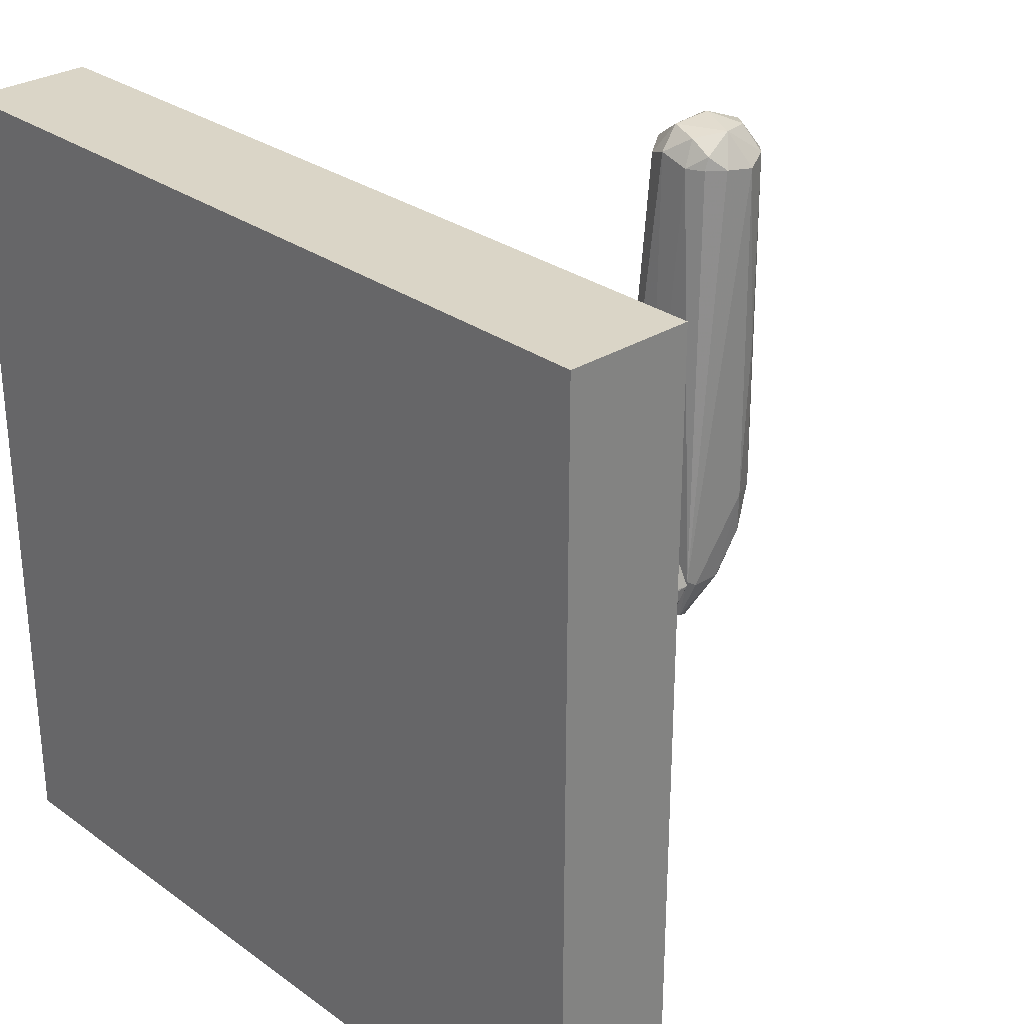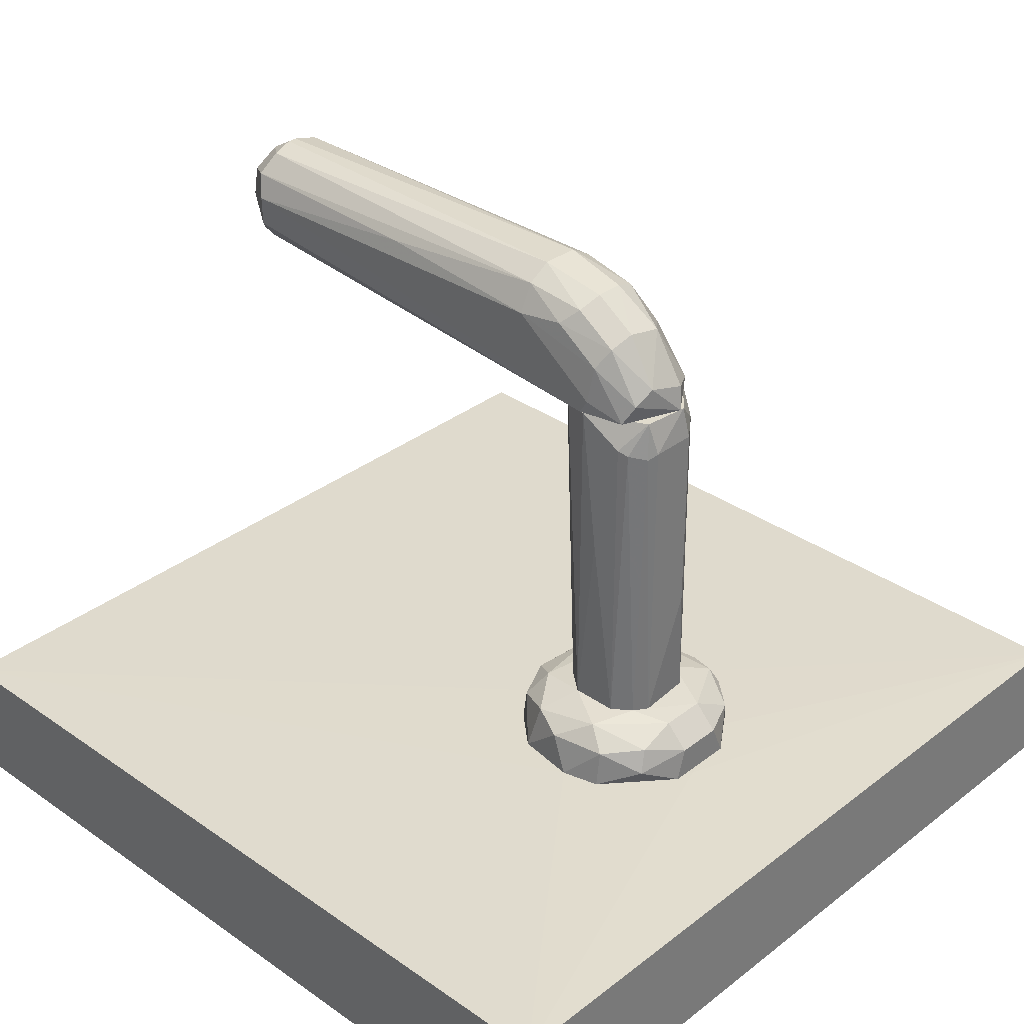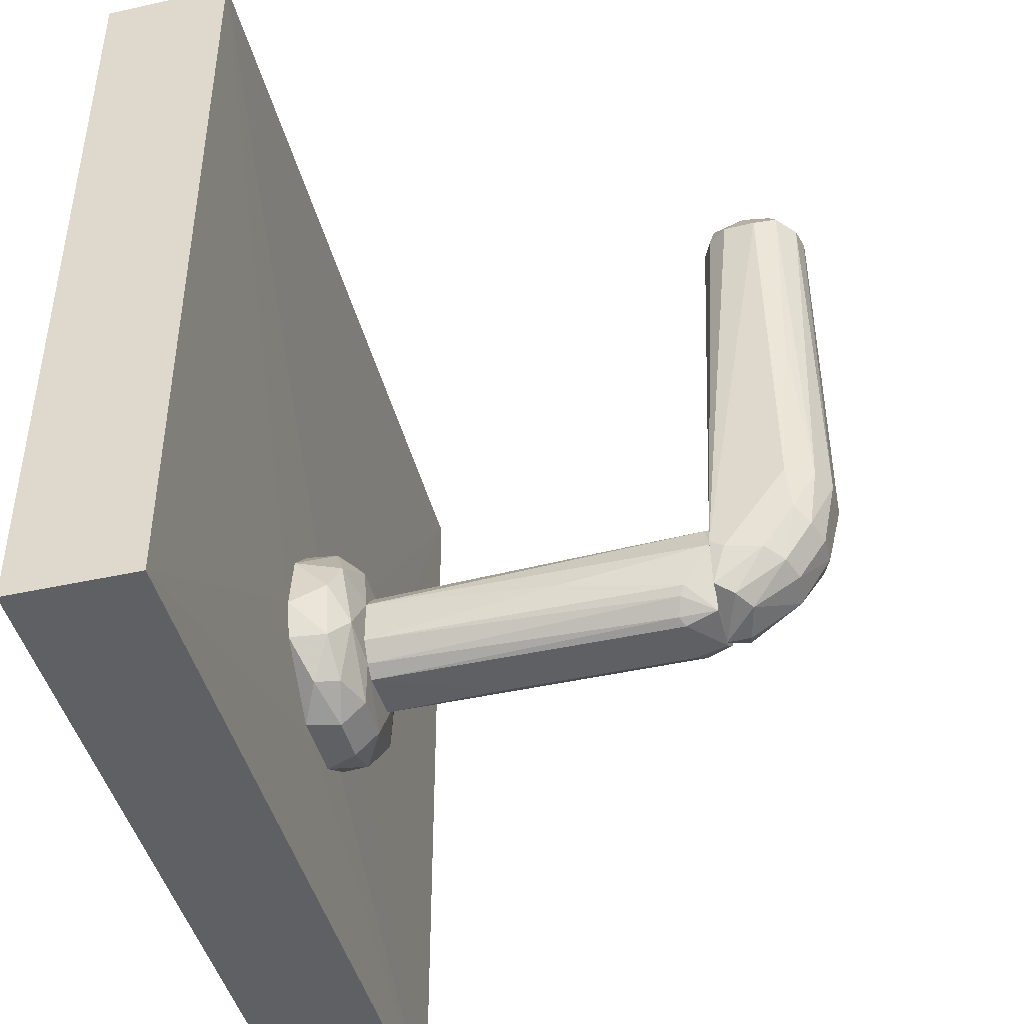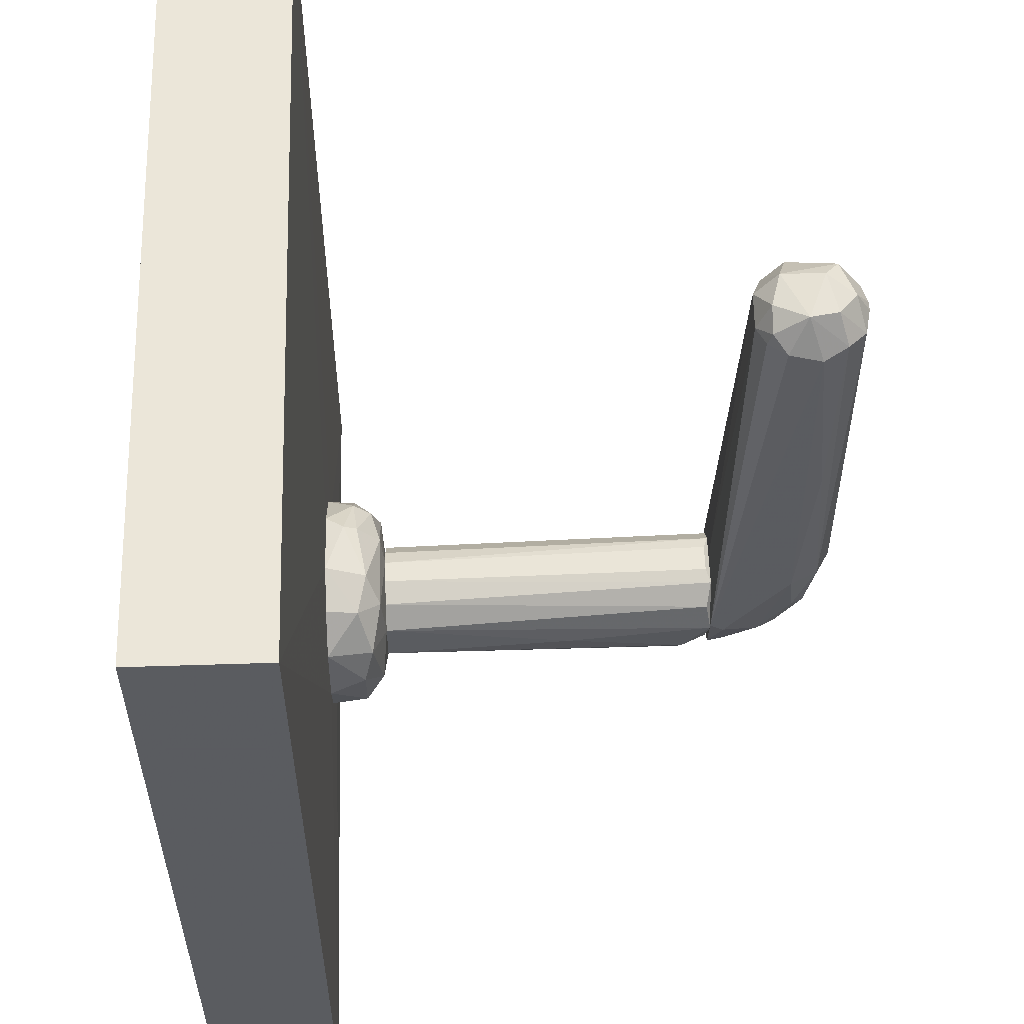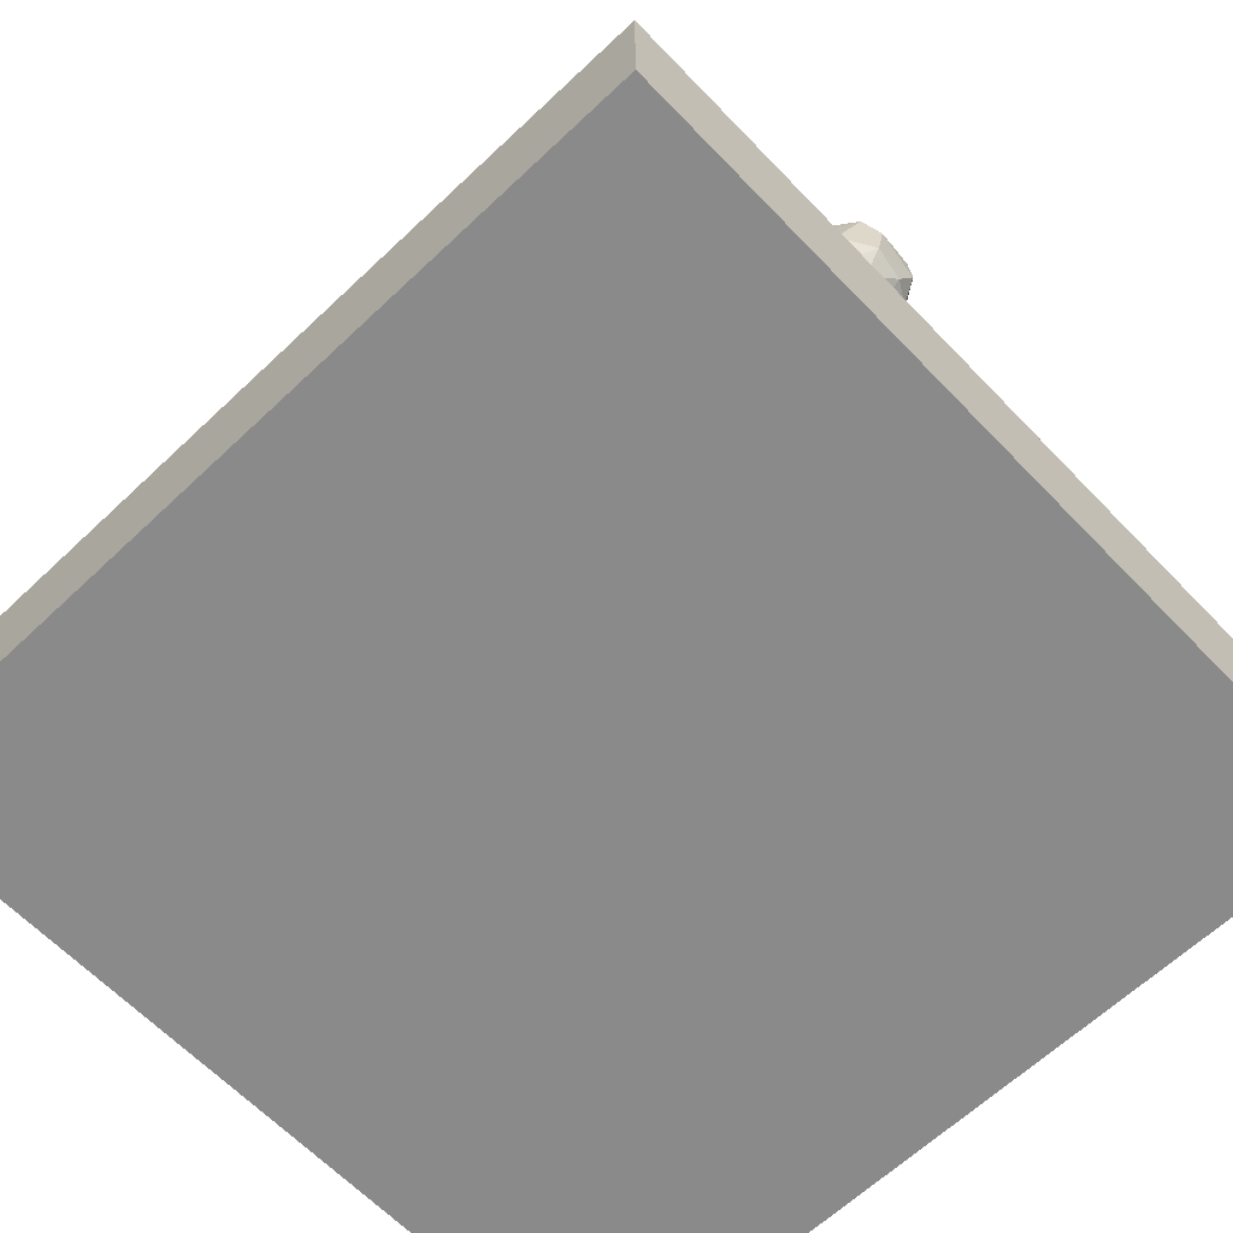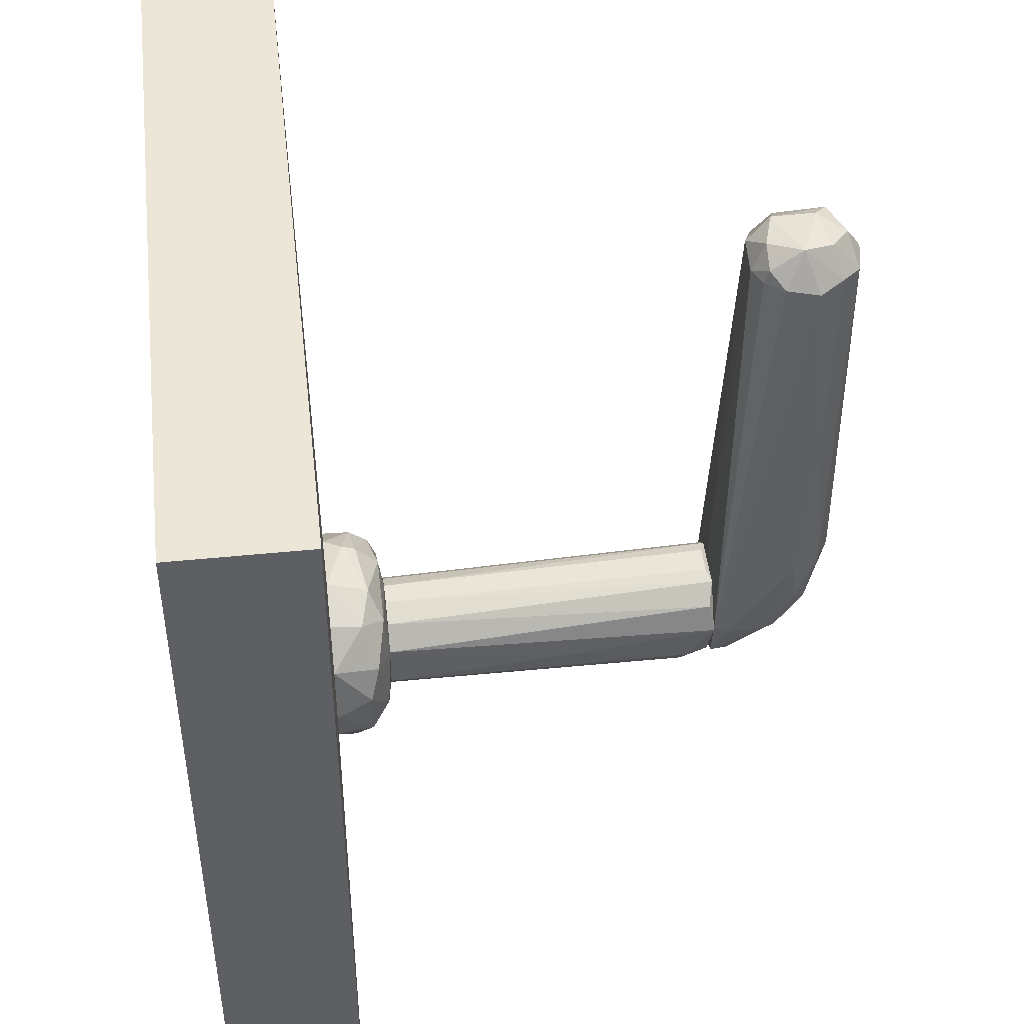
<metadata>
{"format":"obj","ext":"obj","renderer":"f3d","projection":"perspective","resolution":1024,"background":"white","views":[{"elev":29.0,"azim":-133.1,"up":"+Y"},{"elev":33.3,"azim":-46.4,"up":"+Z"},{"elev":-44.7,"azim":-75.6,"up":"+Y"},{"elev":56.2,"azim":-91.9,"up":"+Y"},{"elev":-63.5,"azim":133.7,"up":"+Z"},{"elev":46.4,"azim":-96.6,"up":"+Y"}]}
</metadata>
<code>
o convex_0
v -0.01286 -0.02123 0.01592
v 0.05025 0.05025 0.01536
v 0.005005 -0.007827 0.01592
v 0.05024 -0.05028 -0.000279
v -0.05028 0.05025 -0.000279
v -0.05028 -0.05028 -0.000279
v -0.05028 0.05025 0.01536
v 0.05025 0.05025 -0.000279
v 0.05024 -0.05028 0.01536
v -0.05028 -0.05028 0.01536
v 0.008922 -0.02961 0.01592
v 0.01283 -0.01788 0.01592
v -0.001686 -0.03295 0.01592
v -0.002798 -0.007266 0.01592
f 2 7 14
f 5 4 6
f 5 6 7
f 2 5 7
f 2 4 8
f 4 5 8
f 5 2 8
f 4 2 9
f 6 4 9
f 6 9 10
f 7 6 10
f 1 7 10
f 3 1 11
f 11 9 12
f 2 3 12
f 9 2 12
f 3 11 12
f 10 9 13
f 1 10 13
f 11 1 13
f 9 11 13
f 1 3 14
f 3 2 14
f 7 1 14
o convex_1
v -0.006714 -0.01844 0.06618
v 0.000543 0.03908 0.07903
v -0.000572 0.03908 0.07903
v 0.001661 0.03964 0.06618
v 0.00613 -0.01788 0.07177
v -0.002246 -0.007831 0.07903
v -0.006714 0.03796 0.07344
v 0.006688 -0.01899 0.06451
v 0.006688 0.03796 0.074
v 0.005013 -0.007825 0.07735
v -0.006714 -0.01733 0.06451
v -0.004481 0.0402 0.06786
v -0.006156 -0.01341 0.07456
v -0.002246 -0.02458 0.06842
v 0.00613 0.03963 0.07009
v 0.001661 -0.01564 0.07735
v -0.005598 0.03908 0.07624
v 0.001661 0.04299 0.074
v 0.001661 -0.0257 0.06451
v 0.003336 0.03852 0.07847
v 0.002219 -0.007831 0.07903
v 0.006688 -0.008389 0.074
v -0.002246 0.03852 0.06618
v 0.004454 0.03852 0.0673
v -0.004481 -0.02012 0.07288
v 0.002219 -0.02123 0.07344
v -0.006156 0.03852 0.06954
v -0.005039 -0.007831 0.07735
v -0.003363 0.03852 0.07847
v -0.006714 -0.007831 0.074
v -0.005598 -0.02291 0.06451
v -0.003363 0.04243 0.07512
v 0.000543 -0.01062 0.06451
v 0.005013 -0.02347 0.06674
v 0.002219 0.04243 0.06898
v -0.001688 -0.01564 0.07735
v 0.005571 0.03907 0.07623
v 0.004454 -0.01509 0.07623
v -0.003922 0.04243 0.07177
v -0.004481 0.03852 0.0673
v 0.00613 -0.008389 0.07568
v 0.003895 0.04187 0.07568
v -0.006156 0.01395 0.07568
v -0.001688 -0.02067 0.074
v 0.006688 -0.01732 0.06451
v -0.006156 -0.019 0.07065
v 0.002219 -0.02514 0.0673
v -0.004481 -0.01509 0.07624
v -0.000572 0.04187 0.07735
v 0.00613 0.03852 0.06954
v -0.001688 0.04187 0.06786
v 0.006688 0.03796 0.07233
v -0.004481 -0.02402 0.06674
f 60 45 67
f 16 17 20
f 15 21 25
f 16 20 35
f 20 30 35
f 34 16 35
f 24 34 35
f 19 22 36
f 22 23 36
f 25 21 41
f 31 42 43
f 20 17 43
f 42 20 43
f 21 15 44
f 27 42 44
f 15 25 45
f 25 22 45
f 22 33 45
f 31 43 46
f 37 18 47
f 25 37 47
f 22 19 48
f 33 22 48
f 19 40 48
f 38 18 49
f 29 38 49
f 30 20 50
f 34 24 51
f 35 30 52
f 24 35 52
f 30 40 52
f 40 19 52
f 21 31 53
f 41 21 53
f 26 41 53
f 31 46 53
f 46 32 53
f 32 49 53
f 37 25 54
f 26 37 54
f 25 41 54
f 41 26 54
f 19 36 55
f 36 23 55
f 23 51 55
f 51 24 55
f 24 52 55
f 52 19 55
f 23 29 56
f 29 49 56
f 49 32 56
f 51 23 56
f 34 51 56
f 31 21 57
f 42 31 57
f 21 44 57
f 44 42 57
f 39 28 58
f 40 30 58
f 28 40 58
f 30 50 58
f 50 39 58
f 23 22 59
f 22 25 59
f 18 38 59
f 47 18 59
f 25 47 59
f 39 27 60
f 44 15 60
f 27 44 60
f 15 45 60
f 28 33 61
f 40 28 61
f 33 48 61
f 48 40 61
f 27 39 62
f 20 42 62
f 42 27 62
f 50 20 62
f 39 50 62
f 17 16 63
f 16 34 63
f 43 17 63
f 32 46 63
f 46 43 63
f 34 56 63
f 56 32 63
f 38 29 64
f 59 38 64
f 18 37 65
f 37 26 65
f 49 18 65
f 26 53 65
f 53 49 65
f 29 23 66
f 23 59 66
f 64 29 66
f 59 64 66
f 33 28 67
f 28 39 67
f 45 33 67
f 39 60 67
o convex_2
v -0.003921 -0.0324 0.01592
v 0.003336 -0.007274 0.01815
v 0.003336 -0.007835 0.01983
v 0.01227 -0.02459 0.01592
v 0.002778 -0.02961 0.02262
v -0.01174 -0.01398 0.01592
v -0.009504 -0.02291 0.02262
v 0.008919 -0.0151 0.02262
v -0.005596 -0.01174 0.02262
v 0.0106 -0.0123 0.01592
v -0.01174 -0.0257 0.01592
v 0.007805 -0.03017 0.01983
v -0.002805 -0.007274 0.01592
v -0.007274 -0.02961 0.02094
v 0.01171 -0.02179 0.02094
v -0.0123 -0.01901 0.02039
v 0.004453 -0.0324 0.01592
v 0.006128 -0.02291 0.02318
v -0.007832 -0.01007 0.01983
v -0.002805 -0.0324 0.01983
v 0.01171 -0.01454 0.01927
v 0.001662 -0.01342 0.02318
v -0.00448 -0.02514 0.02318
v 0.0106 -0.02514 0.0215
v -0.003363 -0.008393 0.02094
v 0.007805 -0.01119 0.0215
v -0.01118 -0.0257 0.02039
v -0.01062 -0.0151 0.0215
v 0.003336 -0.01063 0.02262
v -0.00839 -0.03017 0.01815
v 0.01283 -0.01789 0.01592
v 0.002778 -0.0324 0.01983
v -0.002805 -0.02961 0.02262
v 0.005011 -0.007835 0.01592
v -0.006155 -0.01733 0.02318
v 0.008364 -0.01007 0.01927
v -0.01286 -0.02123 0.01592
v 0.01004 -0.0285 0.01592
v -0.007832 -0.00951 0.01592
v 0.01283 -0.02123 0.01871
v 0.01115 -0.02626 0.01983
f 71 107 108
f 71 68 73
f 71 73 77
f 73 68 78
f 77 73 80
f 68 71 84
f 68 84 87
f 75 82 88
f 85 75 89
f 85 89 90
f 72 85 90
f 72 79 91
f 82 75 91
f 85 72 91
f 75 85 91
f 70 69 92
f 69 80 92
f 86 76 92
f 80 86 92
f 75 88 93
f 81 74 94
f 74 83 94
f 73 83 95
f 83 74 95
f 76 86 95
f 86 73 95
f 89 75 96
f 76 89 96
f 70 92 96
f 92 76 96
f 93 70 96
f 75 93 96
f 78 68 97
f 68 87 97
f 87 81 97
f 81 94 97
f 94 78 97
f 71 77 98
f 77 88 98
f 79 72 99
f 84 79 99
f 72 87 99
f 87 84 99
f 74 81 100
f 87 72 100
f 81 87 100
f 90 74 100
f 72 90 100
f 80 69 101
f 77 80 101
f 89 76 102
f 90 89 102
f 74 90 102
f 95 74 102
f 76 95 102
f 69 70 103
f 88 77 103
f 70 93 103
f 93 88 103
f 101 69 103
f 77 101 103
f 73 78 104
f 83 73 104
f 78 94 104
f 94 83 104
f 84 71 105
f 79 84 105
f 80 73 106
f 86 80 106
f 73 86 106
f 88 82 107
f 71 98 107
f 98 88 107
f 91 79 108
f 82 91 108
f 105 71 108
f 79 105 108
f 107 82 108
o convex_3
v 0.003337 -0.0123 0.06451
v -0.002805 -0.02626 0.02318
v -0.00448 -0.02515 0.02318
v -0.003362 -0.02515 0.06451
v 0.006129 -0.02291 0.02318
v -0.003921 -0.01454 0.02318
v -0.006714 -0.01789 0.06451
v 0.005011 -0.02459 0.06171
v 0.006129 -0.01677 0.02318
v 0.006688 -0.01789 0.06451
v -0.003362 -0.0123 0.06451
v 0.001662 -0.01342 0.02318
v -0.006155 -0.01733 0.02318
v 0.002778 -0.02626 0.03714
v -0.006155 -0.02291 0.06115
v -0.002805 -0.02626 0.0606
v -0.006155 -0.02291 0.02318
v 0.003895 -0.0257 0.02318
v 0.002219 -0.0257 0.06451
v -0.005596 -0.01454 0.06395
v -0.001687 -0.01174 0.06395
v 0.00557 -0.01454 0.06451
v 0.006129 -0.02235 0.06451
v 0.006688 -0.02068 0.02318
v 0.002778 -0.02626 0.0606
v -0.00113 -0.01342 0.02318
v -0.006714 -0.02012 0.04664
v 0.003895 -0.01454 0.02318
v -0.005596 -0.02403 0.0606
v 0.001662 -0.01174 0.06395
v 0.006688 -0.02068 0.06171
v -0.003921 -0.0257 0.06004
f 137 111 140
f 110 111 113
f 113 111 114
f 112 109 115
f 113 114 117
f 109 112 118
f 115 109 119
f 117 114 120
f 114 111 121
f 112 115 123
f 110 122 124
f 121 111 125
f 110 113 126
f 113 116 126
f 122 110 126
f 118 112 127
f 112 124 127
f 119 114 128
f 115 119 128
f 114 121 128
f 121 115 128
f 119 109 129
f 117 109 130
f 109 118 130
f 118 117 130
f 116 113 131
f 118 127 131
f 127 116 131
f 113 117 132
f 117 118 132
f 124 122 133
f 126 116 133
f 122 126 133
f 116 127 133
f 127 124 133
f 114 119 134
f 120 114 134
f 119 129 134
f 129 120 134
f 115 121 135
f 123 115 135
f 121 125 135
f 125 123 135
f 109 117 136
f 120 109 136
f 117 120 136
f 112 123 137
f 125 111 137
f 123 125 137
f 109 120 138
f 129 109 138
f 120 129 138
f 131 113 139
f 118 131 139
f 113 132 139
f 132 118 139
f 111 110 140
f 110 124 140
f 124 112 140
f 112 137 140

</code>
